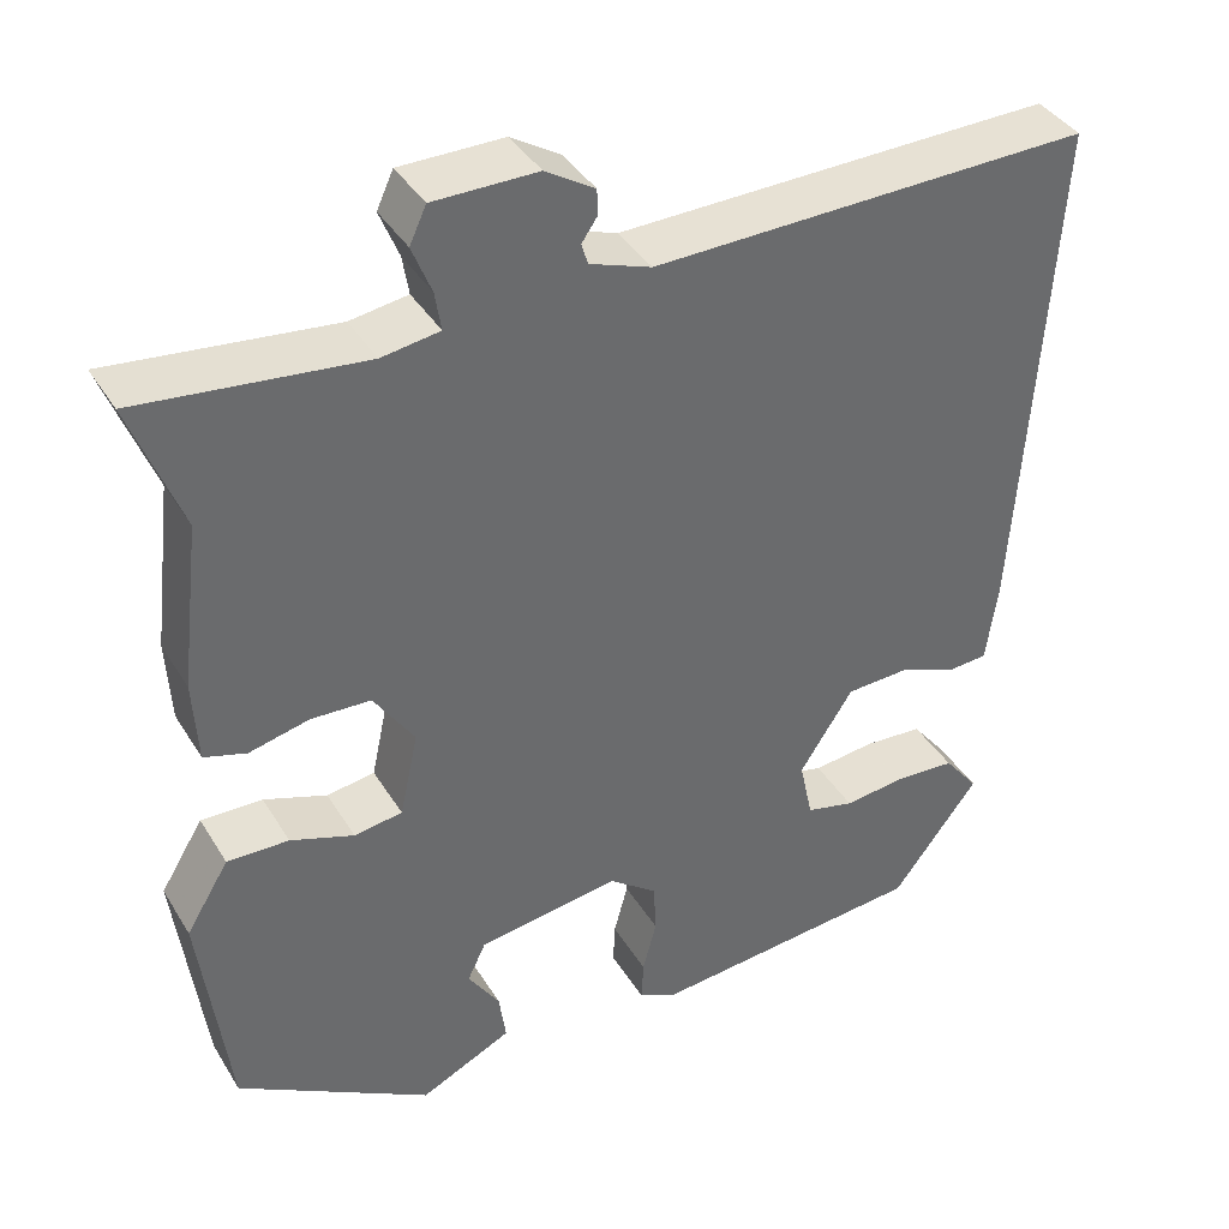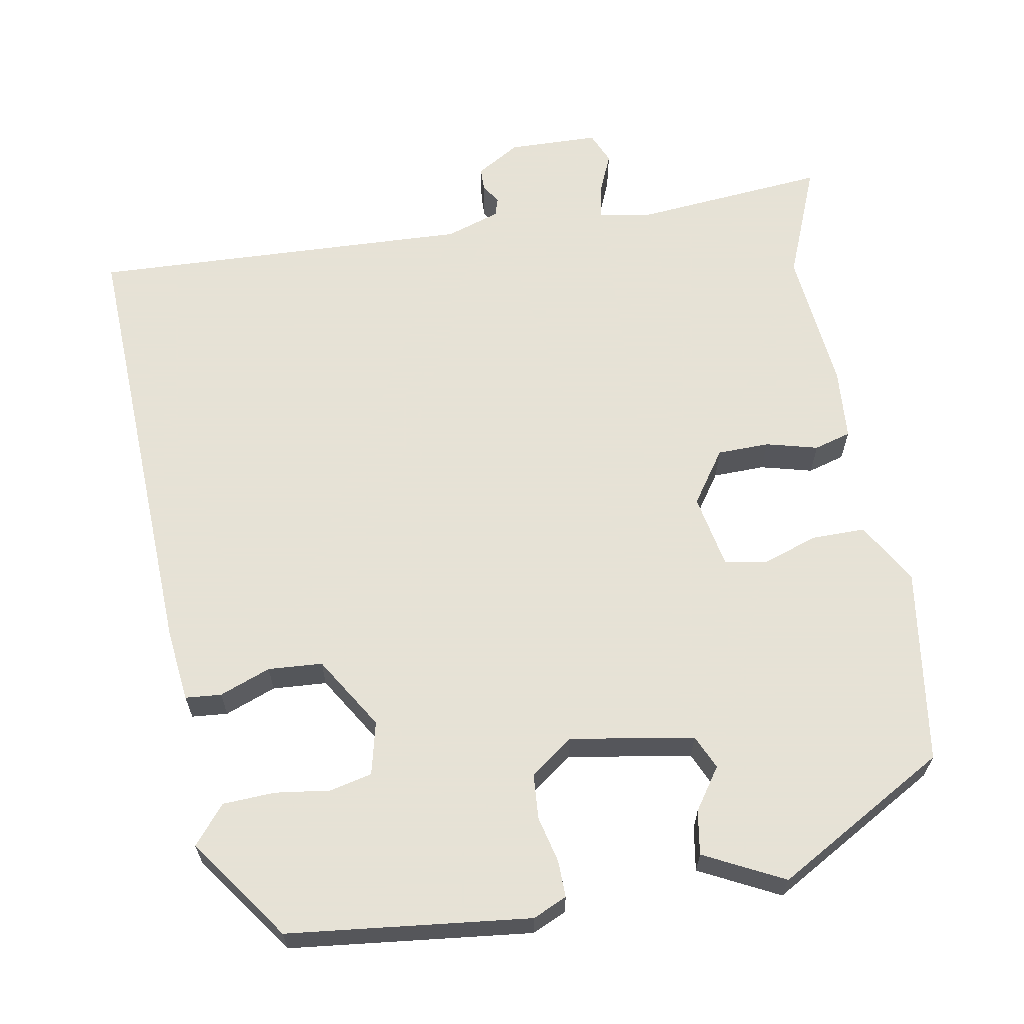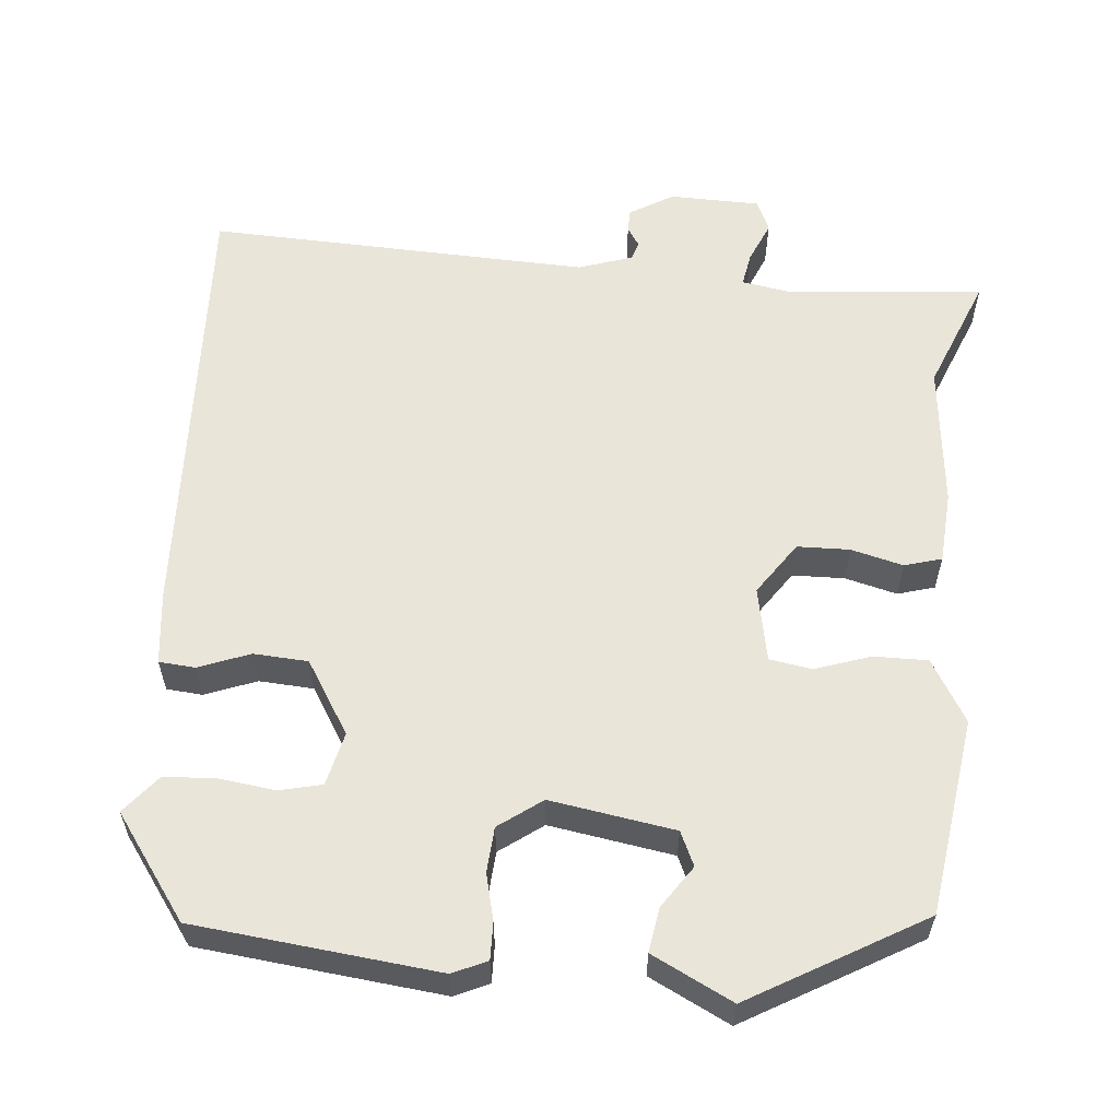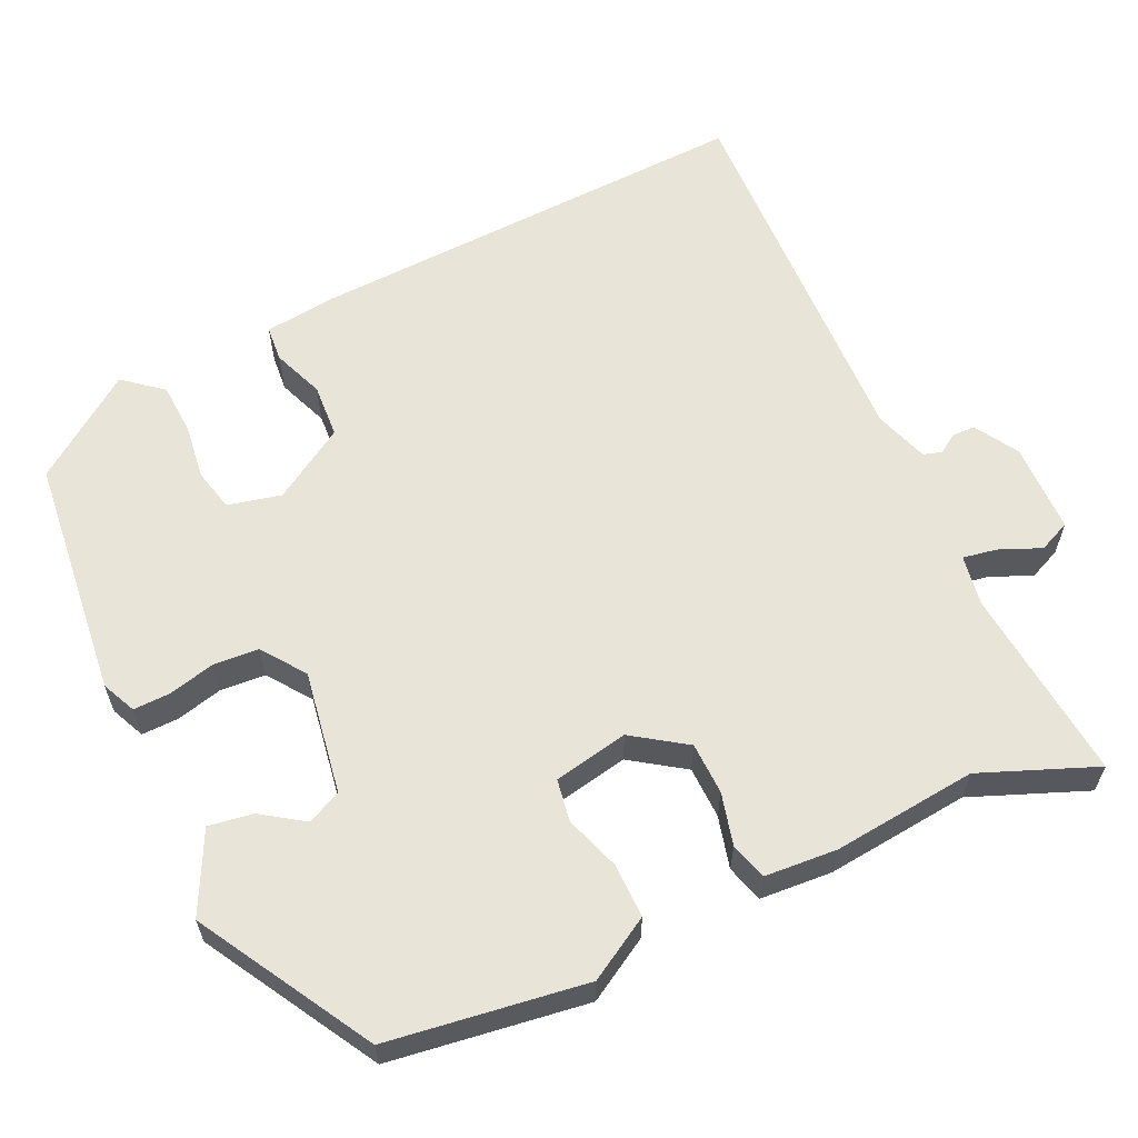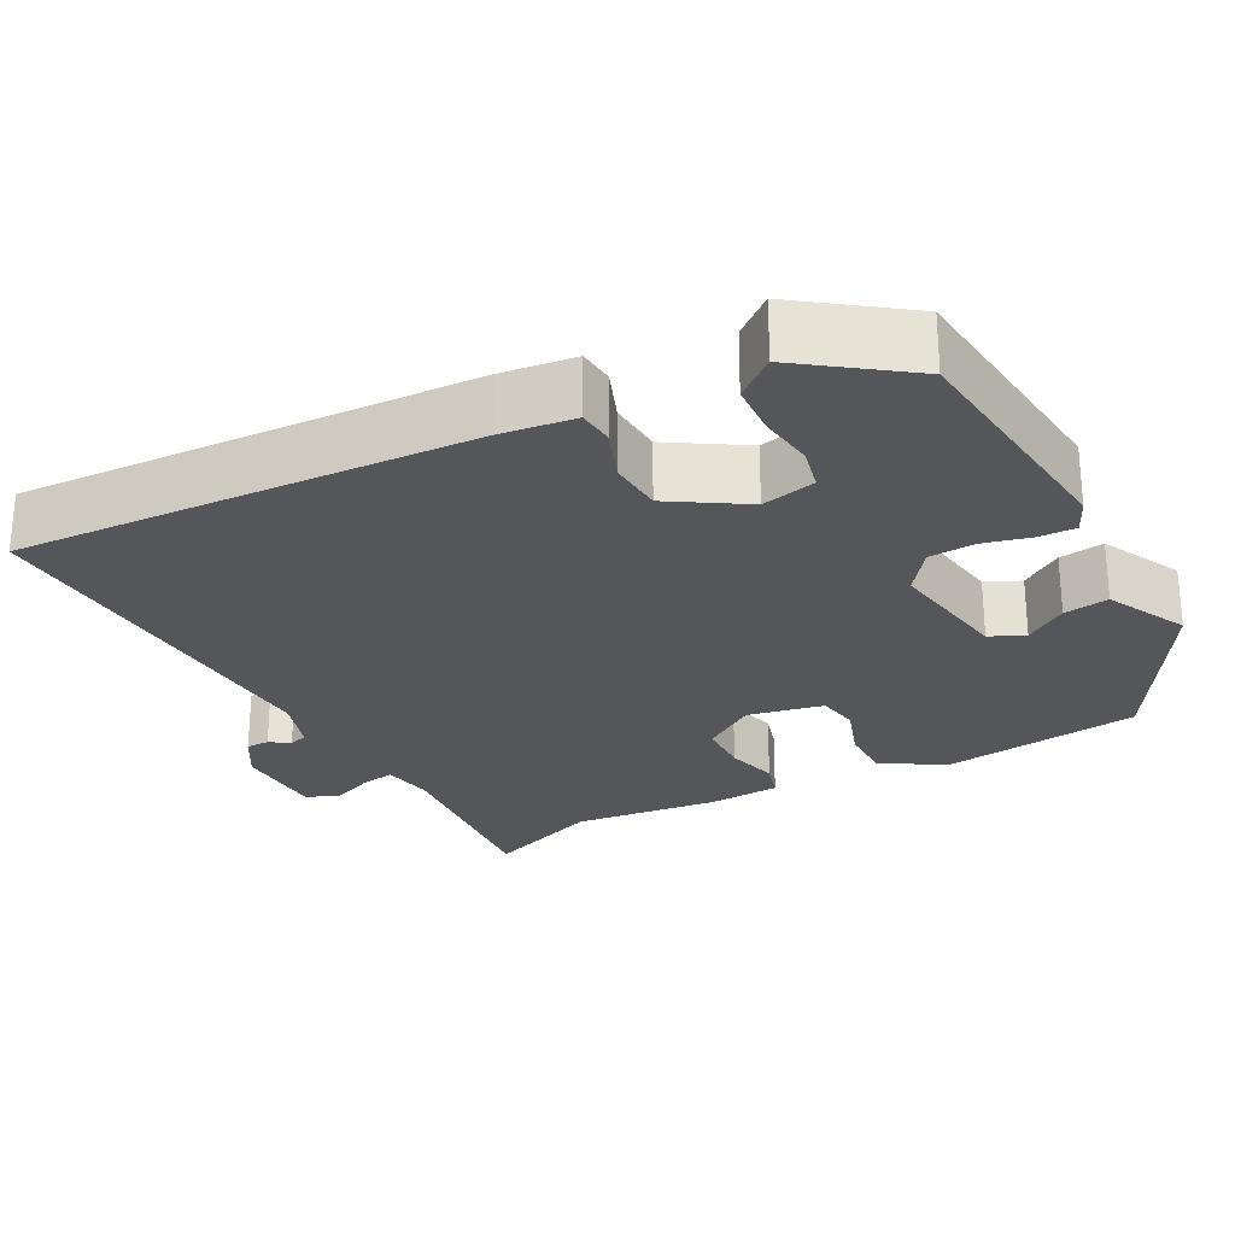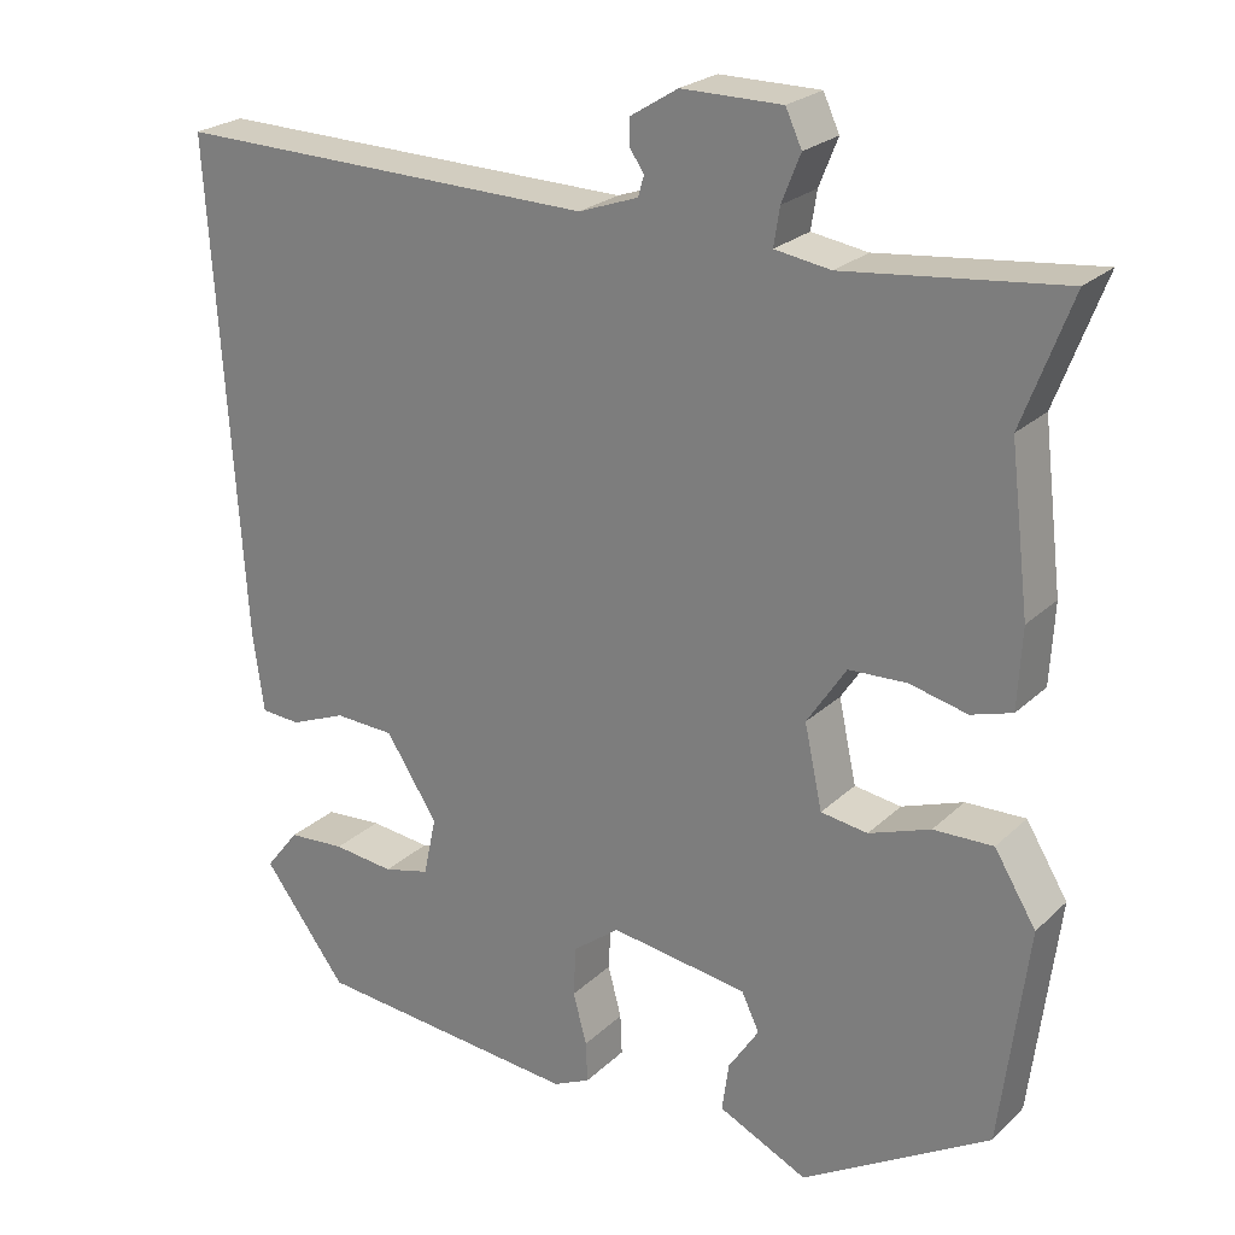
<metadata>
{"format":"obj","ext":"obj","renderer":"f3d","projection":"perspective","resolution":1024,"background":"white","views":[{"elev":39.4,"azim":-28.6,"up":"+Z"},{"elev":63.8,"azim":171.3,"up":"+Y"},{"elev":58.3,"azim":-173.7,"up":"+Y"},{"elev":60.7,"azim":-113.9,"up":"+Y"},{"elev":-25.8,"azim":119.0,"up":"+Y"},{"elev":24.0,"azim":-146.1,"up":"+Z"}]}
</metadata>
<code>
v -0.46 0.07 0.394
v -0.517 0.07 0.545
v -0.263 0.07 0.516
v -0.197 0.07 0.526
v -0.204 0.07 0.57
v -0.226 0.07 0.625
v -0.207 0.07 0.666
v -0.089 0.07 0.666
v -0.033 0.07 0.631
v -0.033 0.07 0.601
v -0.05 0.07 0.576
v -0.043 0.07 0.552
v 0.027 0.07 0.527
v 0.526 0.07 0.536
v 0.489 0.07 -0.048
v 0.476 0.07 -0.143
v 0.429 0.07 -0.146
v 0.363 0.07 -0.119
v 0.292 0.07 -0.122
v 0.231 0.07 -0.216
v 0.246 0.07 -0.286
v 0.301 0.07 -0.3
v 0.373 0.07 -0.292
v 0.441 0.07 -0.297
v 0.481 0.07 -0.348
v 0.382 0.07 -0.479
v 0.066 0.07 -0.507
v 0.022 0.07 -0.486
v 0.024 0.07 -0.438
v 0.04 0.07 -0.378
v 0.037 0.07 -0.319
v -0.018 0.07 -0.277
v -0.18 0.07 -0.3
v -0.201 0.07 -0.344
v -0.165 0.07 -0.399
v -0.157 0.07 -0.457
v -0.262 0.07 -0.507
v -0.483 0.07 -0.374
v -0.515 0.07 -0.117
v -0.466 0.07 -0.037
v -0.396 0.07 -0.039
v -0.324 0.07 -0.065
v -0.269 0.07 -0.057
v -0.248 0.07 0.04
v -0.294 0.07 0.11
v -0.362 0.07 0.113
v -0.43 0.07 0.097
v -0.478 0.07 0.112
v -0.483 0.07 0.206
v -0.46 0 0.394
v -0.517 0 0.545
v -0.263 0 0.516
v -0.197 0 0.526
v -0.204 0 0.57
v -0.226 0 0.625
v -0.207 0 0.666
v -0.089 0 0.666
v -0.033 0 0.631
v -0.033 0 0.601
v -0.05 0 0.576
v -0.043 0 0.552
v 0.027 0 0.527
v 0.526 0 0.536
v 0.489 0 -0.048
v 0.476 0 -0.143
v 0.429 0 -0.146
v 0.363 0 -0.119
v 0.292 0 -0.122
v 0.231 0 -0.216
v 0.246 0 -0.286
v 0.301 0 -0.3
v 0.373 0 -0.292
v 0.441 0 -0.297
v 0.481 0 -0.348
v 0.382 0 -0.479
v 0.066 0 -0.507
v 0.022 0 -0.486
v 0.024 0 -0.438
v 0.04 0 -0.378
v 0.037 0 -0.319
v -0.018 0 -0.277
v -0.18 0 -0.3
v -0.201 0 -0.344
v -0.165 0 -0.399
v -0.157 0 -0.457
v -0.262 0 -0.507
v -0.483 0 -0.374
v -0.515 0 -0.117
v -0.466 0 -0.037
v -0.396 0 -0.039
v -0.324 0 -0.065
v -0.269 0 -0.057
v -0.248 0 0.04
v -0.294 0 0.11
v -0.362 0 0.113
v -0.43 0 0.097
v -0.478 0 0.112
v -0.483 0 0.206
f 48 49 1
f 47 48 1
f 46 47 1
f 45 46 1
f 1 2 3
f 45 1 3
f 44 45 3
f 40 41 42
f 39 40 42
f 38 39 42
f 37 38 42
f 36 37 42
f 34 35 36
f 34 36 42
f 33 34 42 43
f 28 29 30
f 27 28 30
f 26 27 30
f 25 26 30
f 24 25 30
f 23 24 30
f 22 23 30
f 21 22 30 31
f 20 21 31 32
f 16 17 18
f 15 16 18
f 14 15 18
f 13 14 18
f 12 13 18 19
f 9 10 11
f 8 9 11
f 7 8 11
f 6 7 11
f 5 6 11
f 4 5 11 12
f 44 3 4
f 20 32 33
f 19 20 33
f 12 19 33
f 4 12 33
f 44 4 33
f 33 43 44
f 50 98 97
f 50 97 96
f 50 96 95
f 50 95 94
f 52 51 50
f 52 50 94
f 52 94 93
f 91 90 89
f 91 89 88
f 91 88 87
f 91 87 86
f 91 86 85
f 85 84 83
f 91 85 83
f 92 91 83 82
f 79 78 77
f 79 77 76
f 79 76 75
f 79 75 74
f 79 74 73
f 79 73 72
f 79 72 71
f 80 79 71 70
f 81 80 70 69
f 67 66 65
f 67 65 64
f 67 64 63
f 67 63 62
f 68 67 62 61
f 60 59 58
f 60 58 57
f 60 57 56
f 60 56 55
f 60 55 54
f 61 60 54 53
f 53 52 93
f 82 81 69
f 82 69 68
f 82 68 61
f 82 61 53
f 82 53 93
f 93 92 82
f 1 50 51 2
f 2 51 52 3
f 3 52 53 4
f 4 53 54 5
f 5 54 55 6
f 6 55 56 7
f 7 56 57 8
f 8 57 58 9
f 9 58 59 10
f 10 59 60 11
f 11 60 61 12
f 12 61 62 13
f 13 62 63 14
f 14 63 64 15
f 15 64 65 16
f 16 65 66 17
f 17 66 67 18
f 18 67 68 19
f 19 68 69 20
f 20 69 70 21
f 21 70 71 22
f 22 71 72 23
f 23 72 73 24
f 24 73 74 25
f 25 74 75 26
f 26 75 76 27
f 27 76 77 28
f 28 77 78 29
f 29 78 79 30
f 30 79 80 31
f 31 80 81 32
f 32 81 82 33
f 33 82 83 34
f 34 83 84 35
f 35 84 85 36
f 36 85 86 37
f 37 86 87 38
f 38 87 88 39
f 39 88 89 40
f 40 89 90 41
f 41 90 91 42
f 42 91 92 43
f 43 92 93 44
f 44 93 94 45
f 45 94 95 46
f 46 95 96 47
f 47 96 97 48
f 48 97 98 49
f 49 98 50 1

</code>
